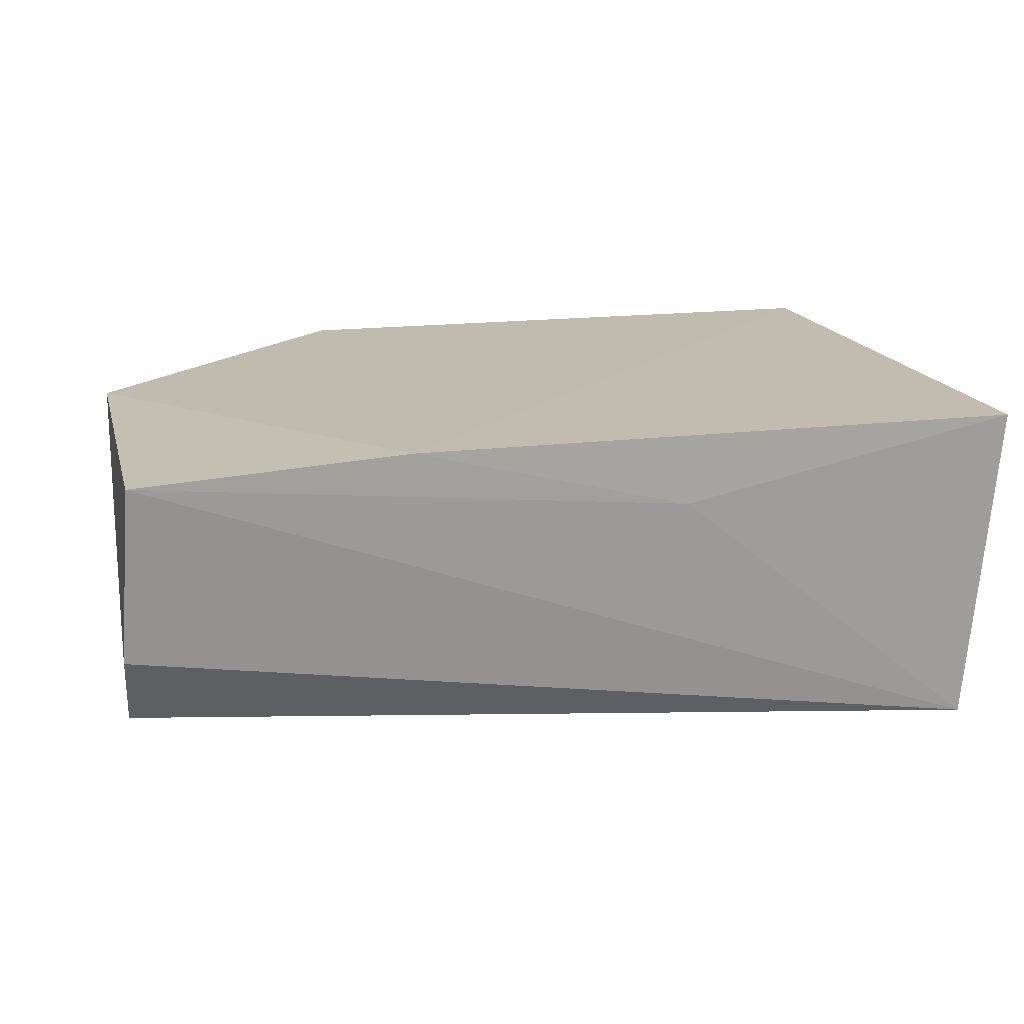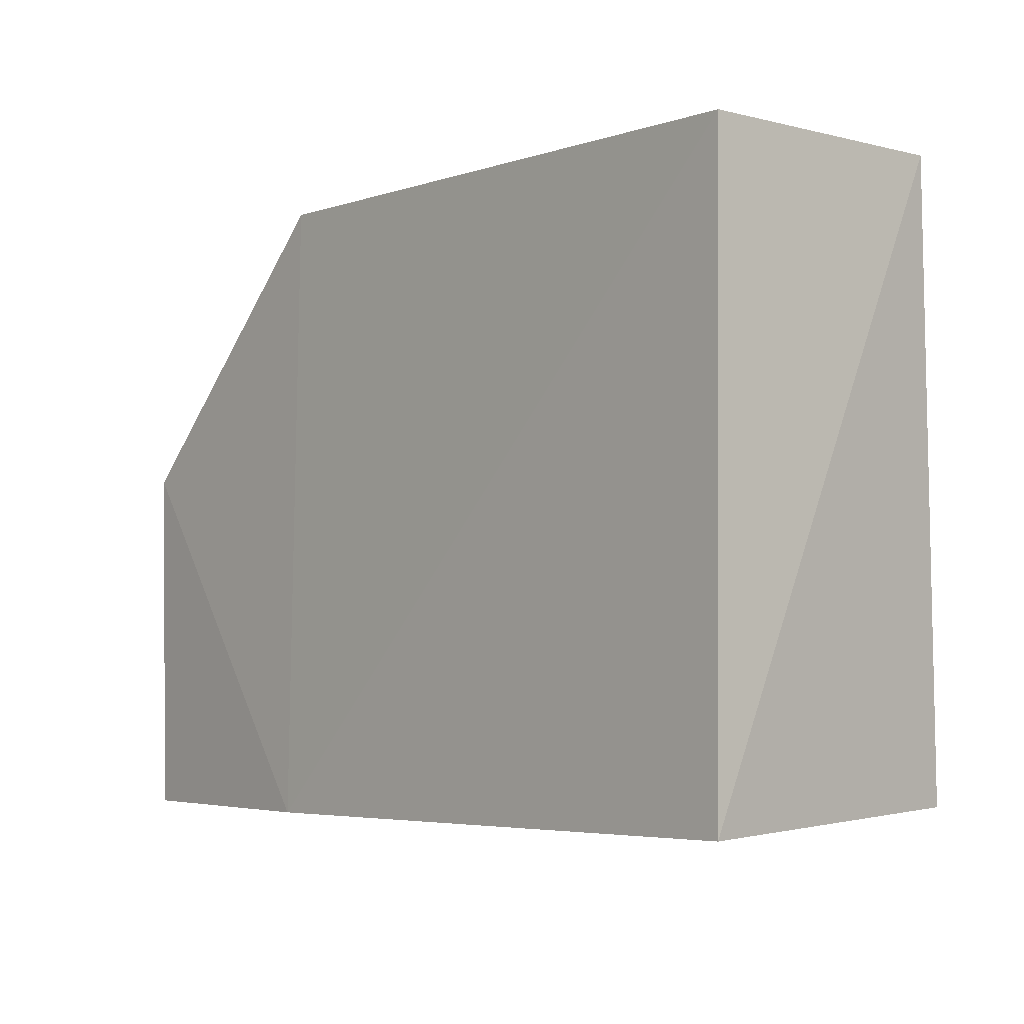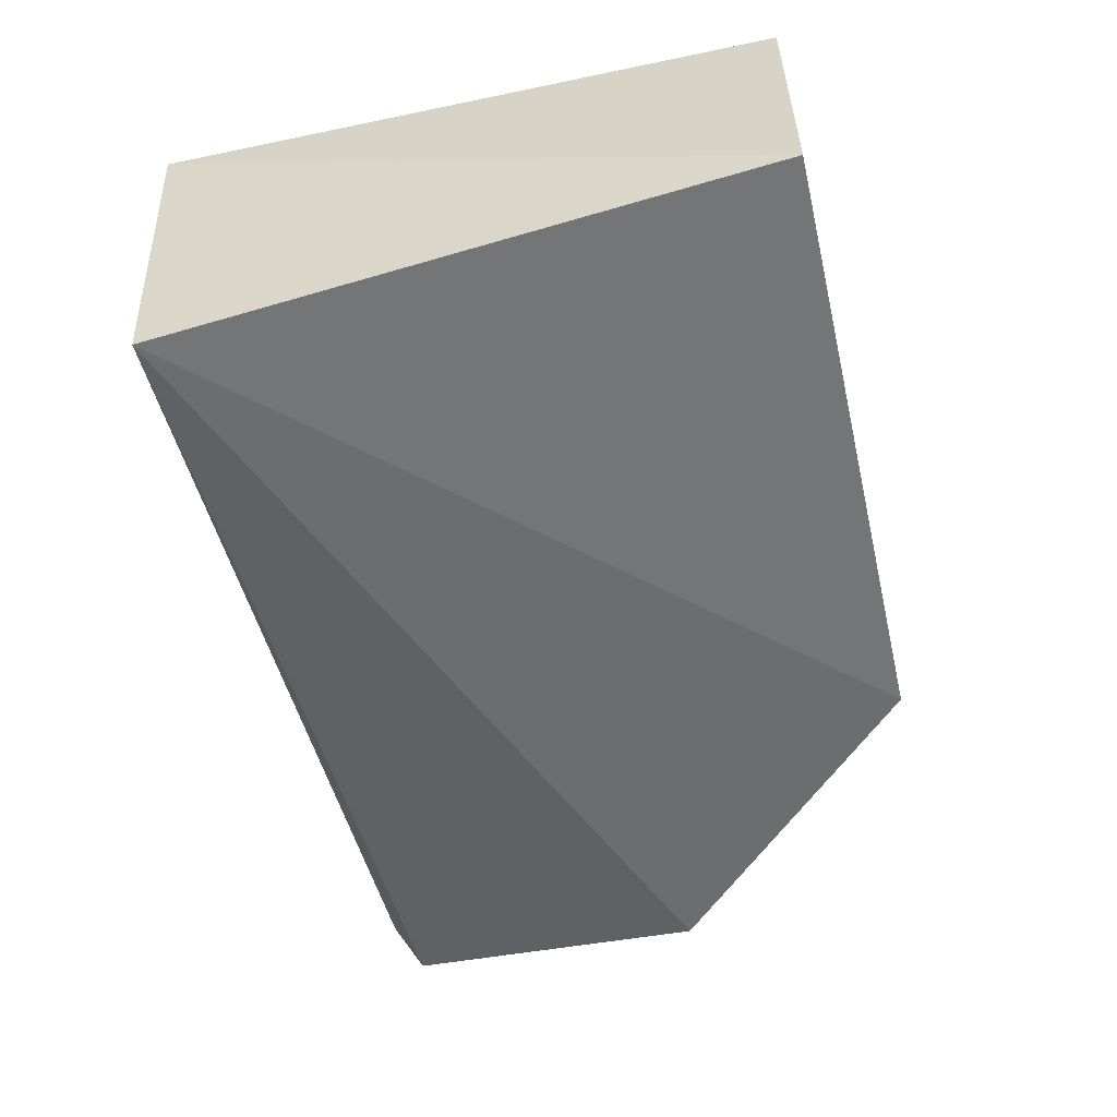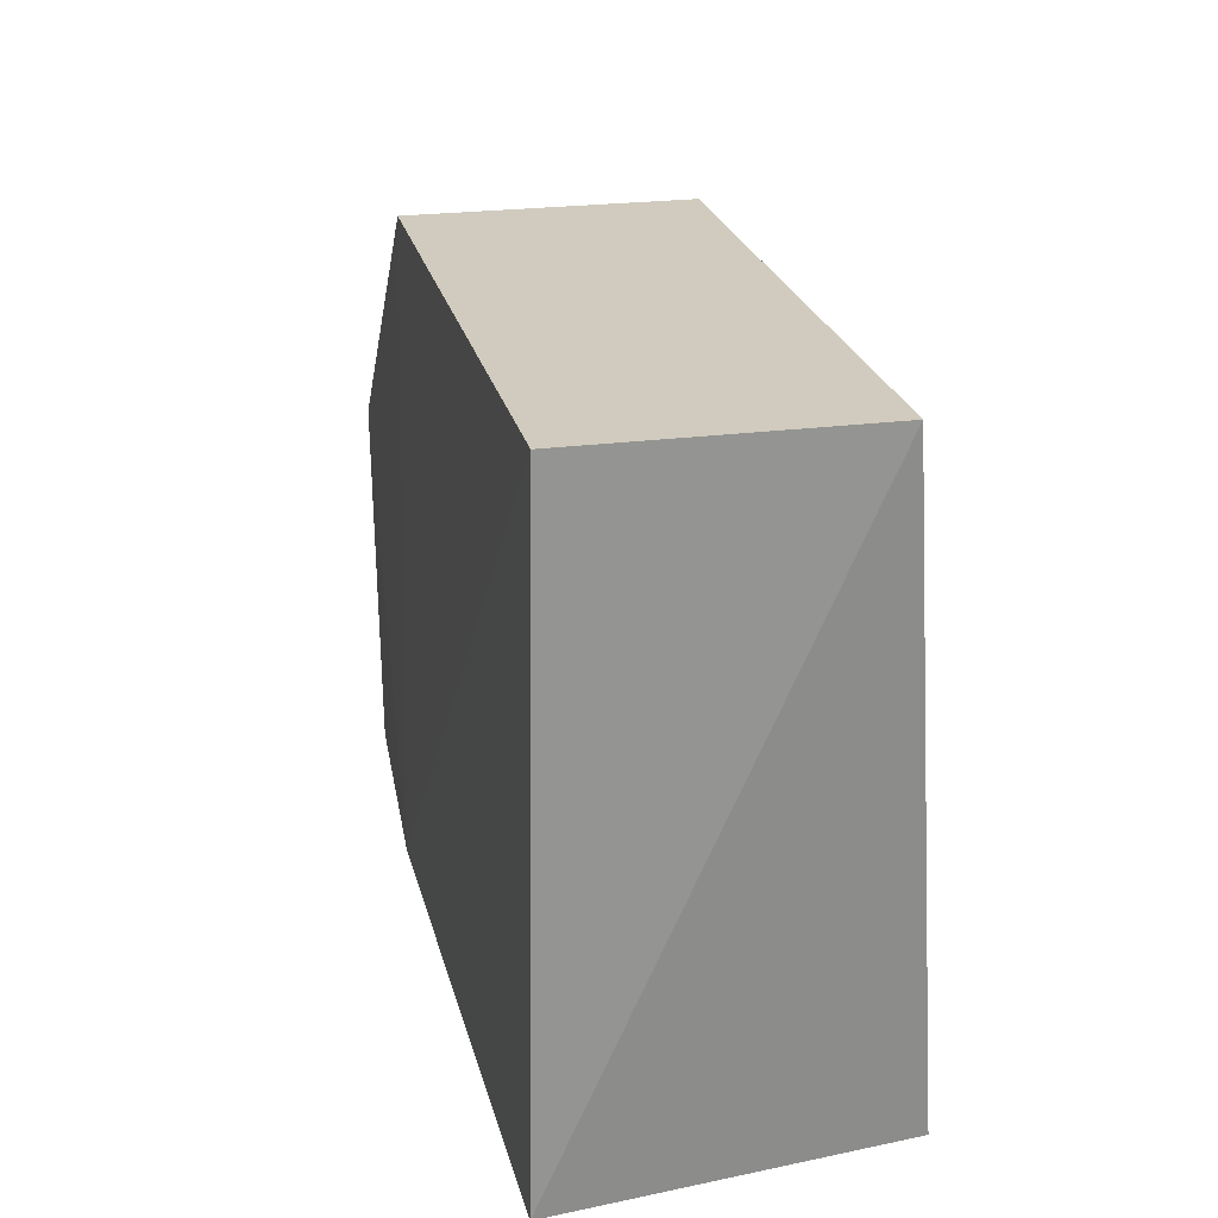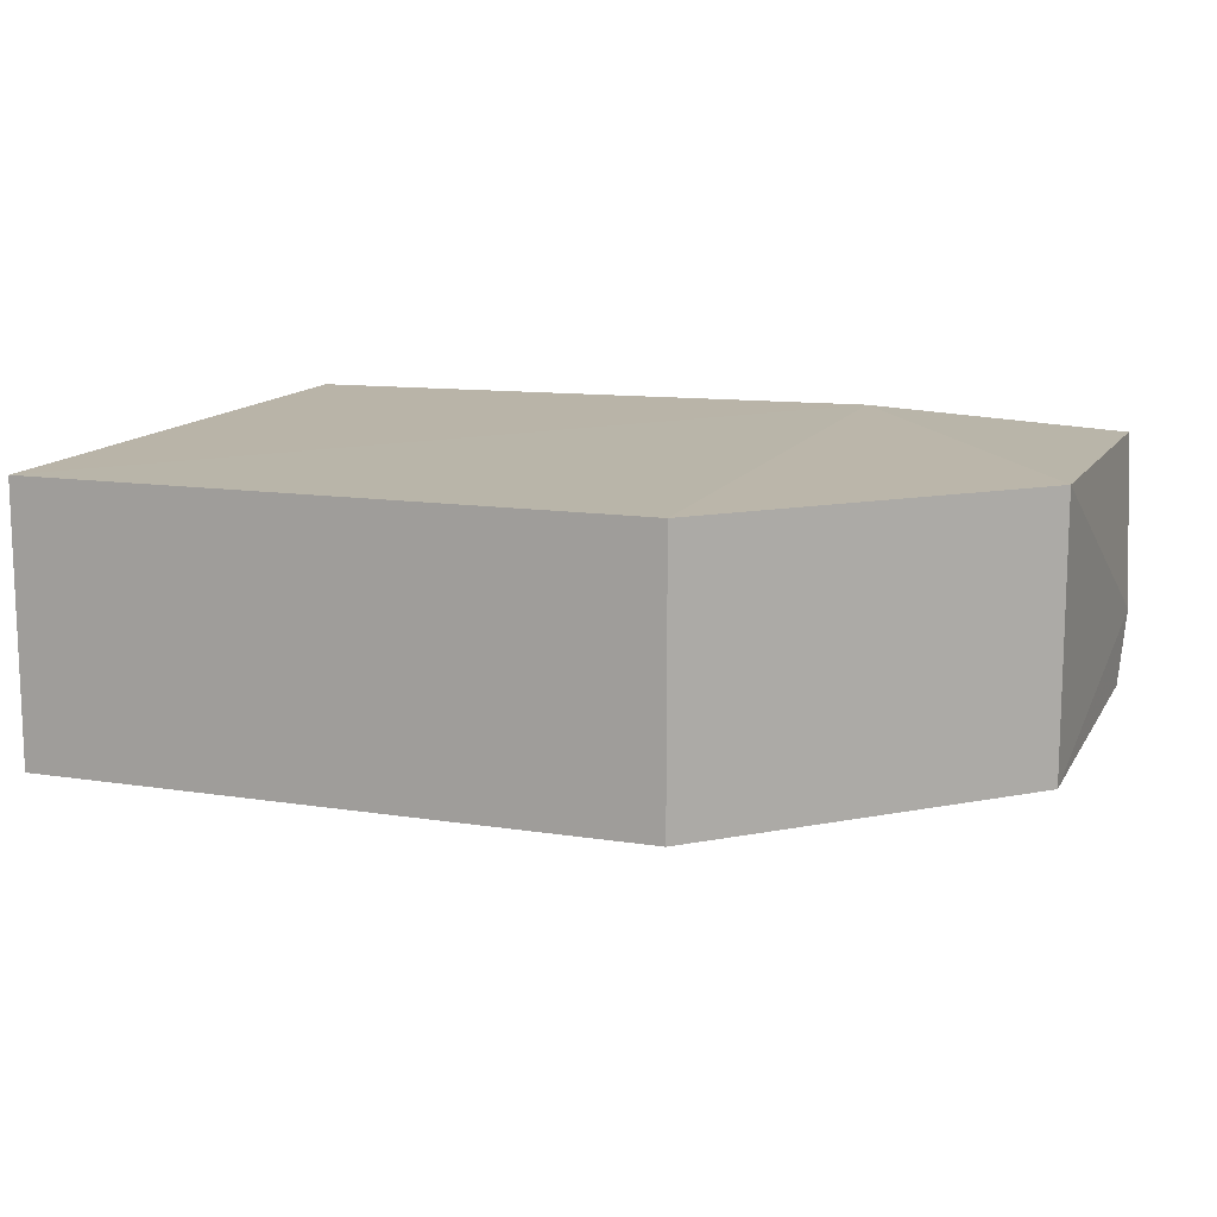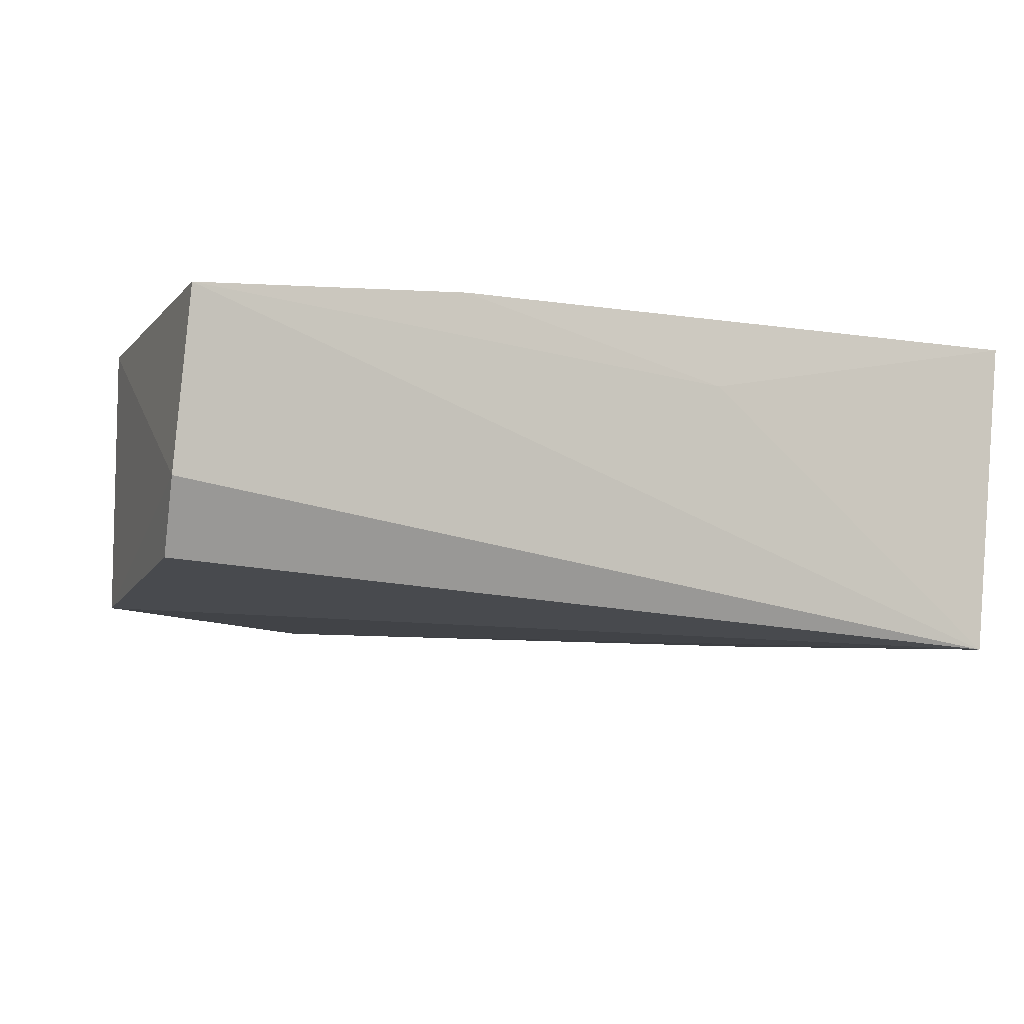
<metadata>
{"format":"obj","ext":"obj","renderer":"f3d","projection":"perspective","resolution":1024,"background":"white","views":[{"elev":17.2,"azim":166.6,"up":"+Y"},{"elev":-3.1,"azim":-130.8,"up":"+Z"},{"elev":-55.2,"azim":-76.9,"up":"+Y"},{"elev":23.6,"azim":-102.6,"up":"+Z"},{"elev":12.5,"azim":20.3,"up":"+Y"},{"elev":-8.0,"azim":158.7,"up":"+Y"}]}
</metadata>
<code>
v 0.000416 0.01539 0.01407
v 0.006346 0.009465 0.008137
v 0.006302 0.01531 0.0001709
v -0.01301 0.01559 0.0006312
v -0.01293 0.009465 0.01407
v -0.01241 0.008497 0.0008196
v 0.000459 0.01566 0.0002745
v 0.006346 0.01539 0.008137
v 0.000416 0.009465 0.01407
v -0.01293 0.01539 0.01407
v 0.006469 0.009914 0.001419
v -0.005533 0.01412 0.0004092
v 0.006527 0.01146 0.0005935
f 6 5 4
f 8 1 2
f 8 7 1
f 8 3 7
f 9 2 1
f 9 1 5
f 9 6 2
f 9 5 6
f 10 5 1
f 10 4 5
f 10 7 4
f 10 1 7
f 11 2 6
f 12 6 4
f 12 4 7
f 12 7 3
f 12 3 6
f 13 11 6
f 13 6 3
f 13 3 8
f 13 8 2
f 13 2 11

</code>
